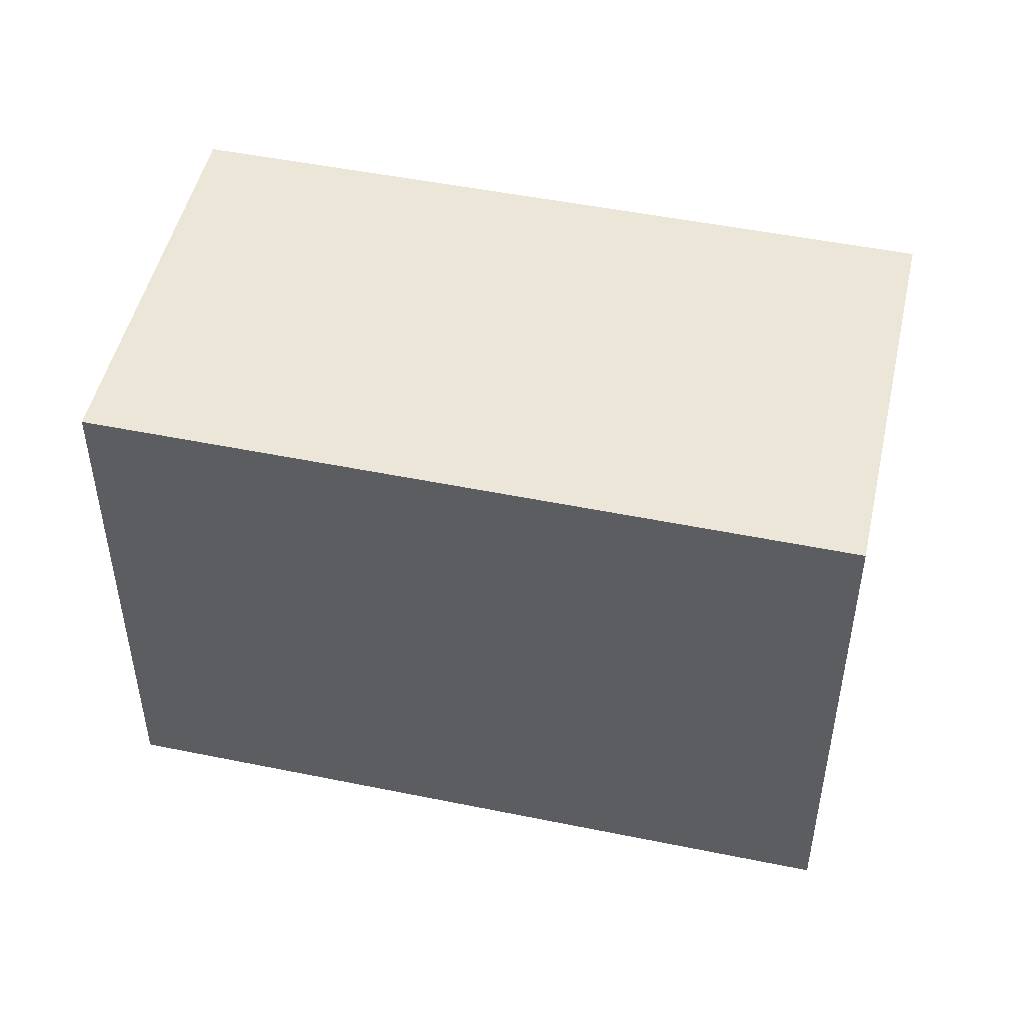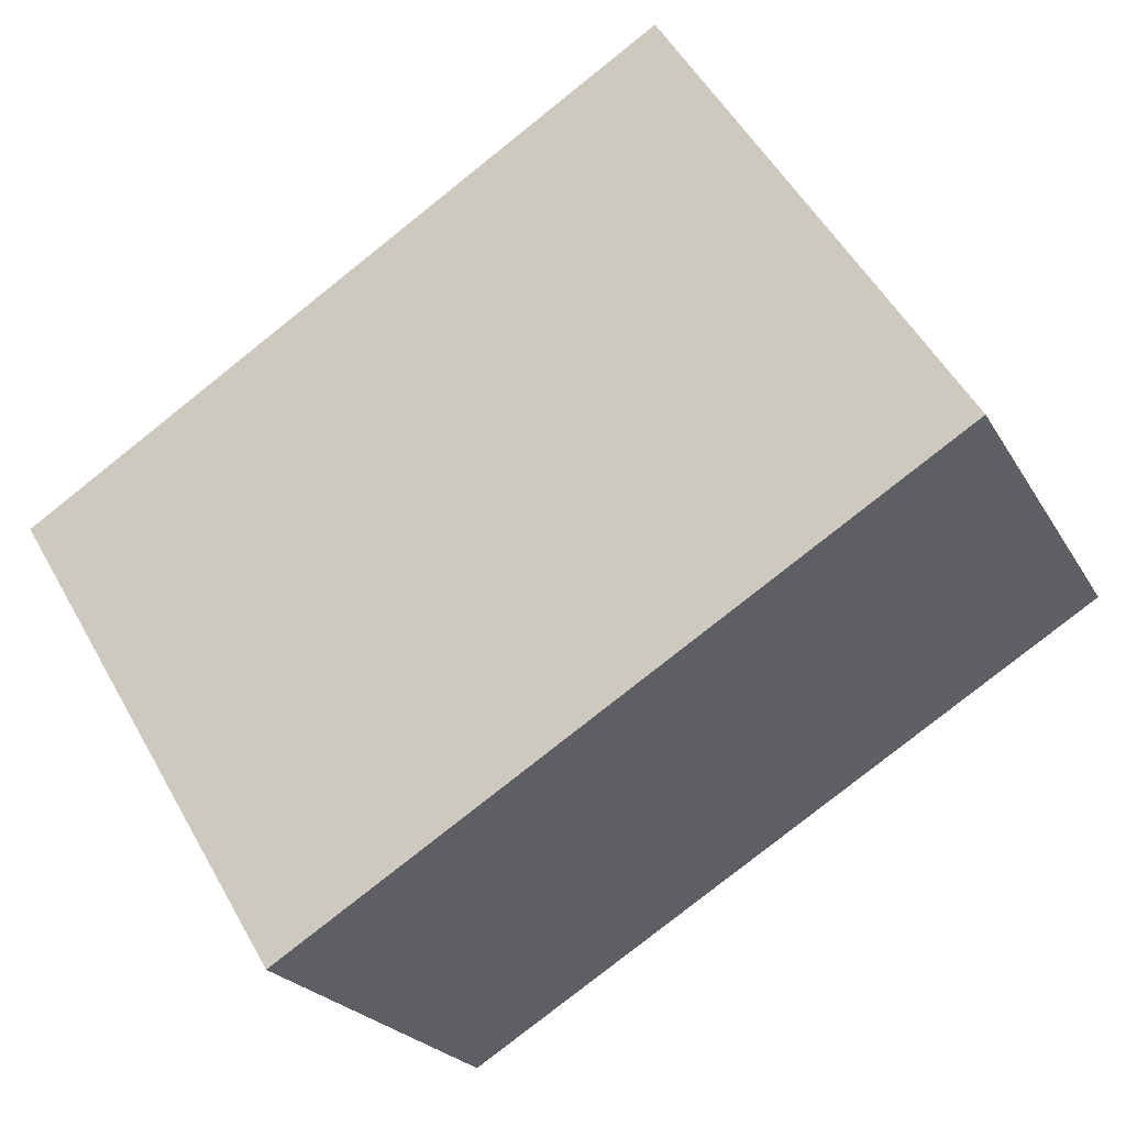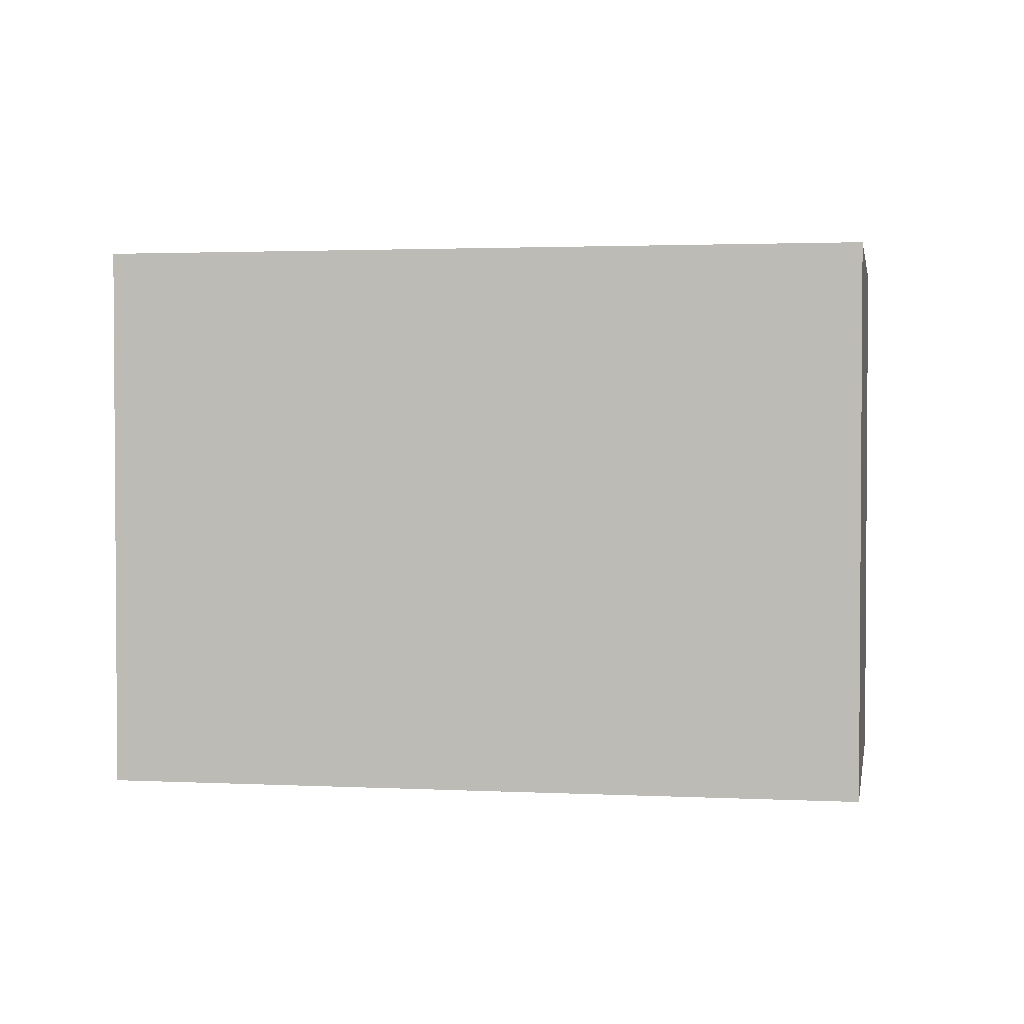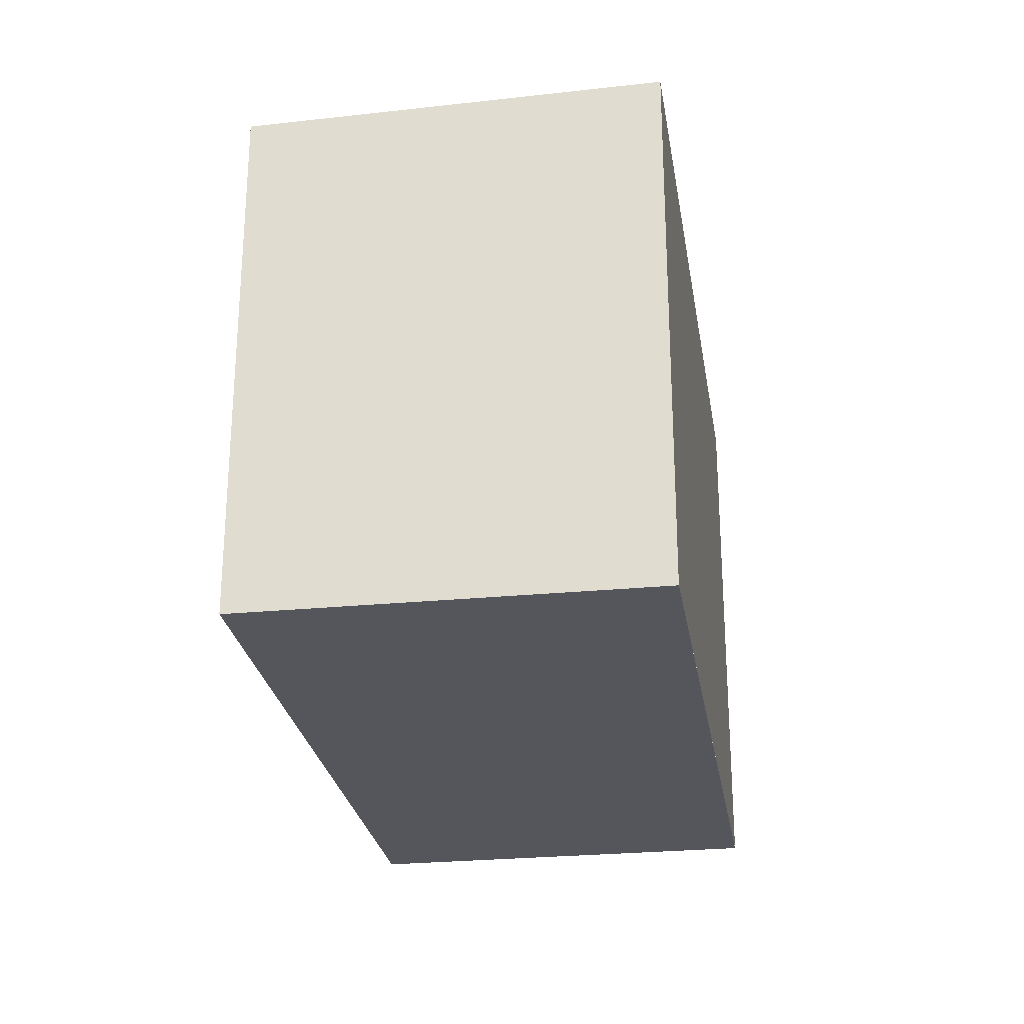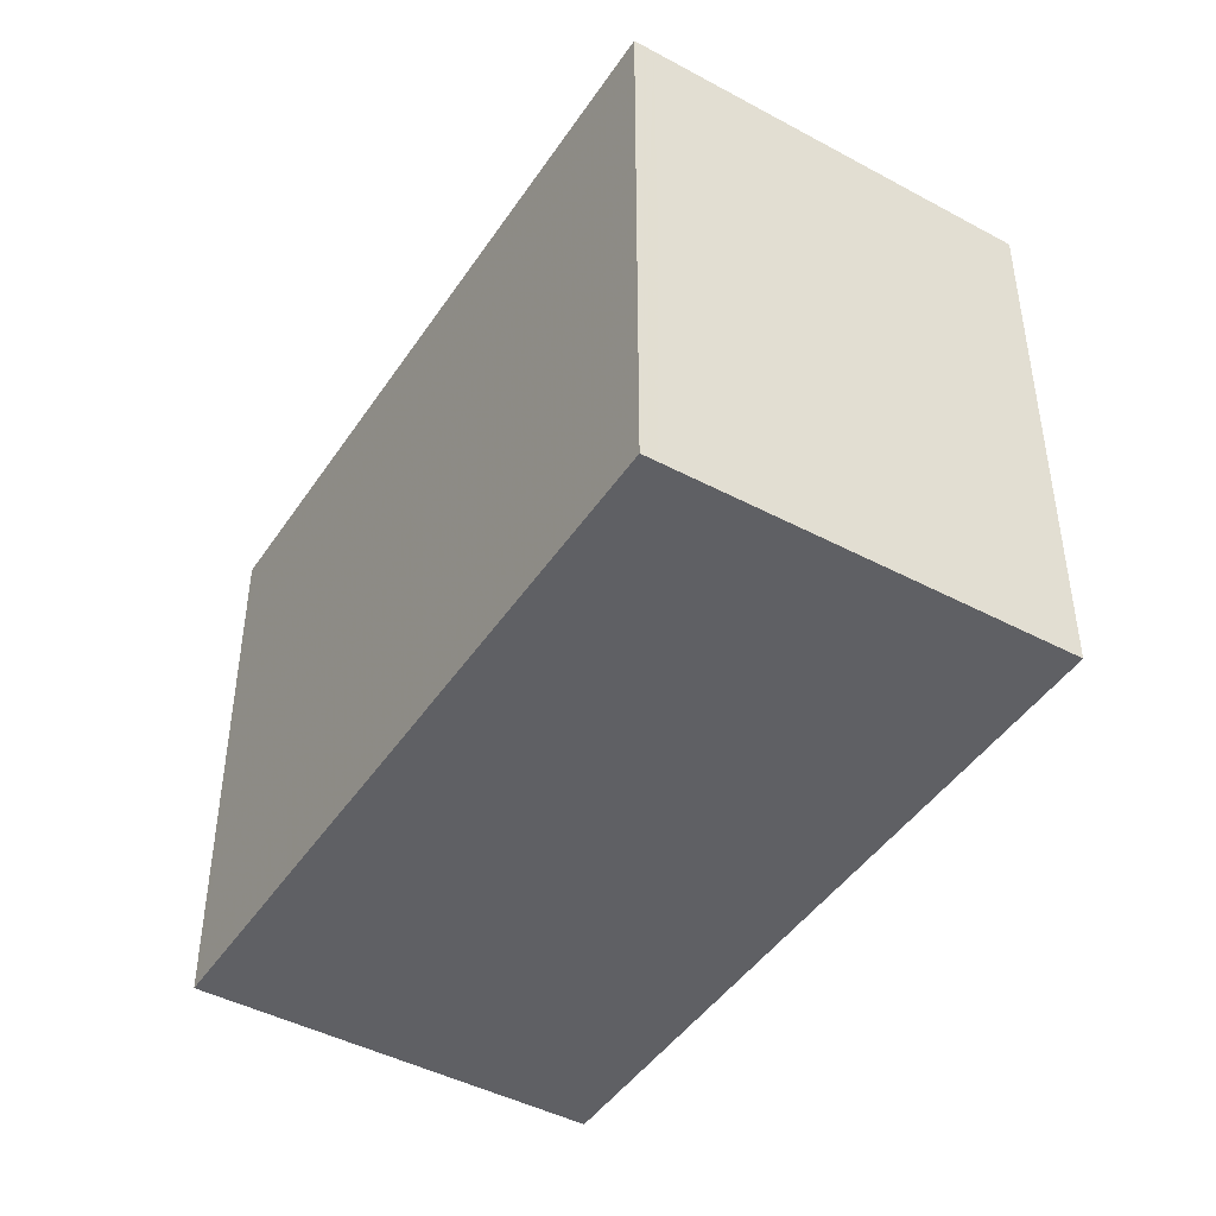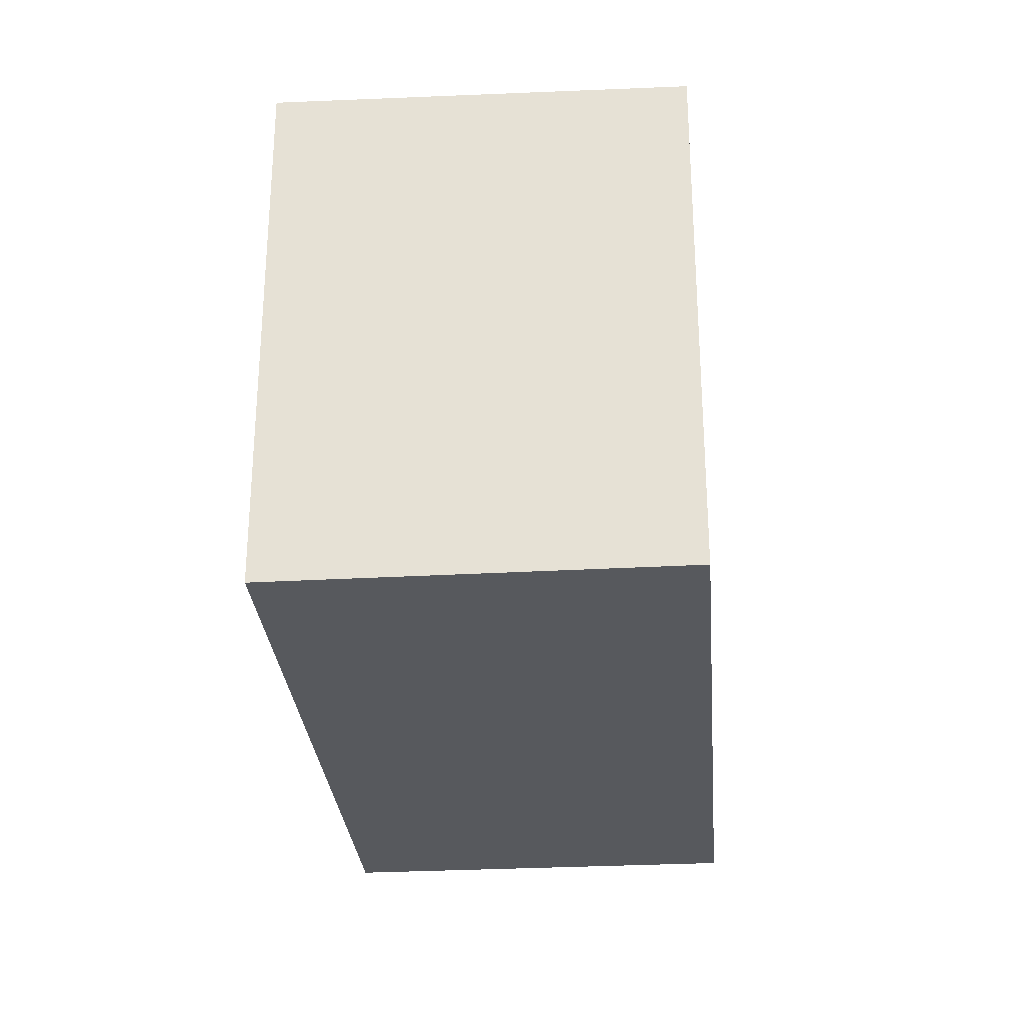
<metadata>
{"format":"obj","ext":"obj","renderer":"f3d","projection":"perspective","resolution":1024,"background":"white","views":[{"elev":48.6,"azim":-140.6,"up":"+Z"},{"elev":53.5,"azim":-28.9,"up":"+Y"},{"elev":2.4,"azim":36.5,"up":"+Z"},{"elev":-26.3,"azim":-54.5,"up":"+Z"},{"elev":-45.0,"azim":85.0,"up":"+Z"},{"elev":-29.0,"azim":121.4,"up":"+Z"}]}
</metadata>
<code>
v -1820 -2241 2.903
v -1823 -2243 2.895
v -1824 -2241 2.854
v -1821 -2239 2.861
v -1821 -2239 2.861
v -1820 -2241 2.902
v -1820 -2241 2.9
v -1820 -2241 2.901
v -1823 -2243 2.893
v -1824 -2241 2.854
v -1823 -2243 2.893
v -1823 -2243 2.895
v -1820 -2241 2.902
v -1820 -2241 2.903
v -1820 -2241 0
v -1820 -2241 0
v -1823 -2243 2.893
v -1823 -2243 2.895
v -1823 -2243 -4.441e-16
v -1823 -2243 0
v -1824 -2241 2.854
v -1824 -2241 2.854
v -1824 -2241 0
v -1824 -2241 0
v -1820 -2241 2.901
v -1821 -2239 2.861
v -1821 -2239 0
v -1820 -2241 0
v -1821 -2239 2.861
v -1821 -2239 2.861
v -1821 -2239 0
v -1821 -2239 0
v -1823 -2243 2.895
v -1820 -2241 2.902
v -1820 -2241 0
v -1823 -2243 0
v -1820 -2241 2.903
v -1820 -2241 2.901
v -1820 -2241 0
v -1820 -2241 0
v -1824 -2241 2.854
v -1823 -2243 2.893
v -1823 -2243 0
v -1824 -2241 0
v -1821 -2239 2.861
v -1824 -2241 2.854
v -1824 -2241 0
v -1821 -2239 0
v -1823 -2243 2.895
v -1823 -2243 2.895
v -1823 -2243 0
v -1823 -2243 -4.441e-16
v -1820 -2241 0
v -1823 -2243 0
v -1824 -2241 0
v -1821 -2239 0
f 12 2 9 11
f 8 1 6 7
f 7 5 4 8
f 11 9 3 10
f 10 5 7 11
f 11 7 6 12
f 14 15 16 13
f 18 19 20 17
f 22 23 24 21
f 26 27 28 25
f 30 31 32 29
f 34 35 36 33
f 38 39 40 37
f 42 43 44 41
f 46 47 48 45
f 50 51 52 49
f 54 55 56 53

</code>
